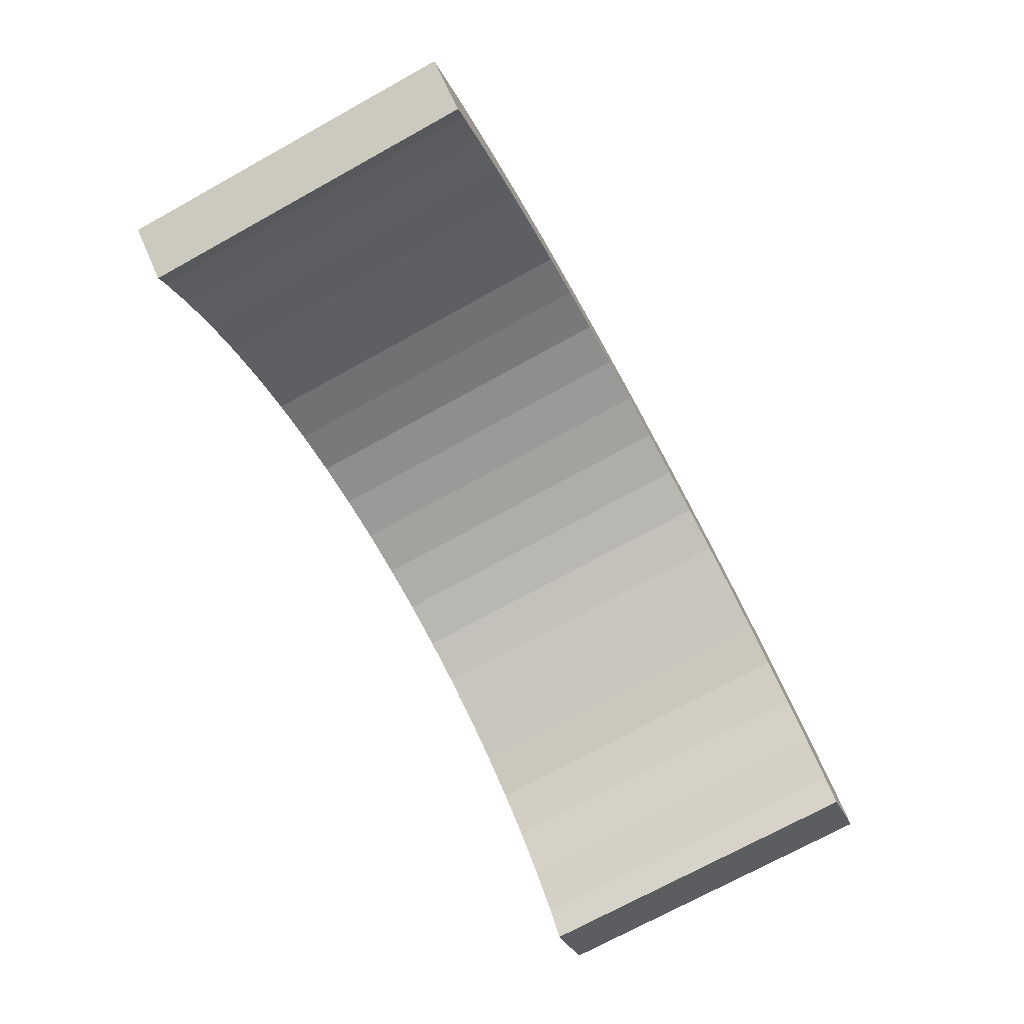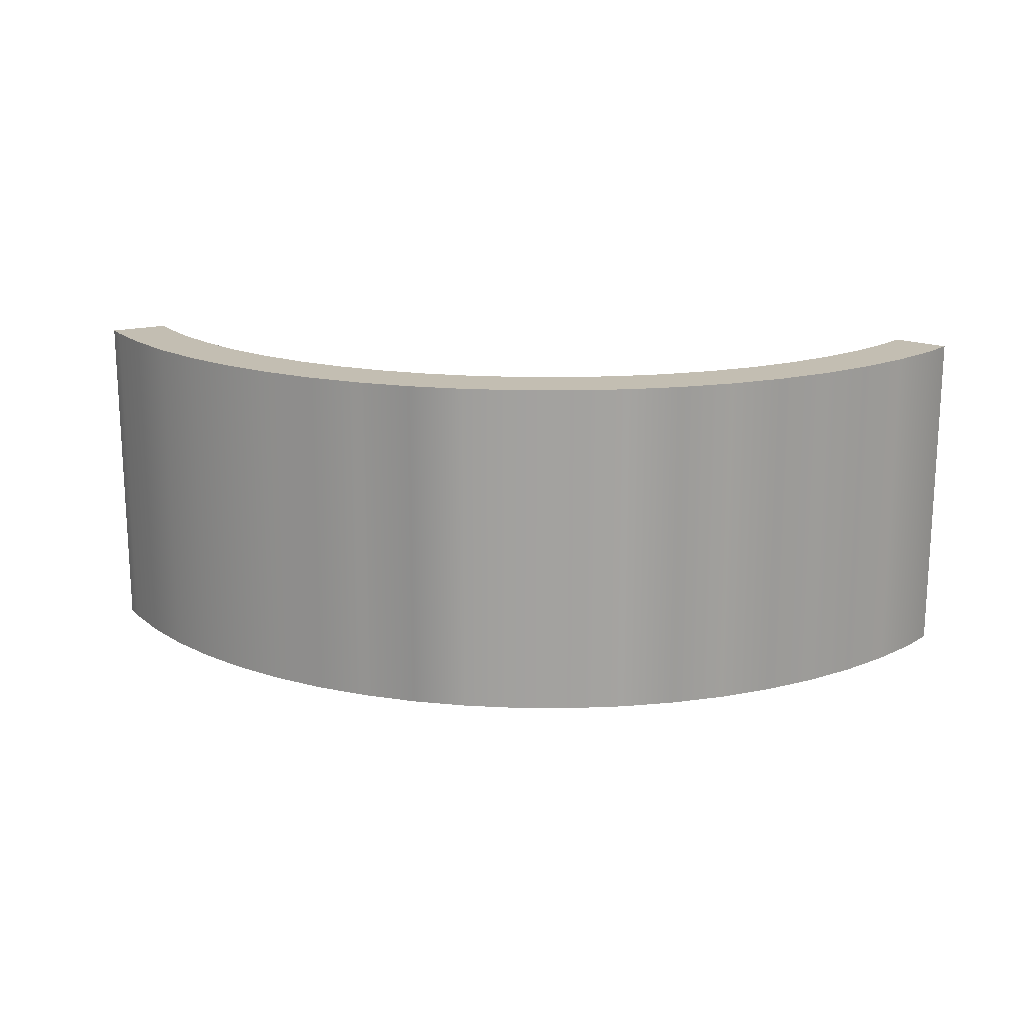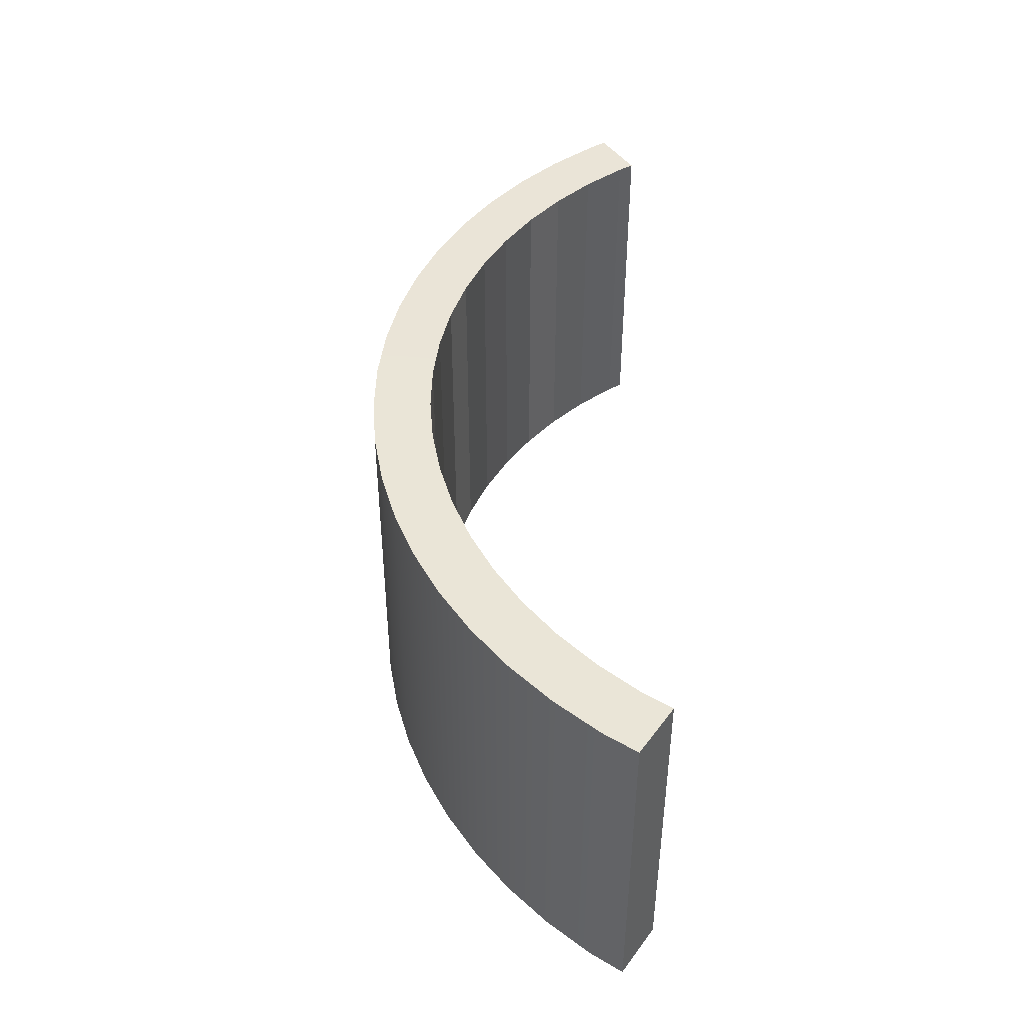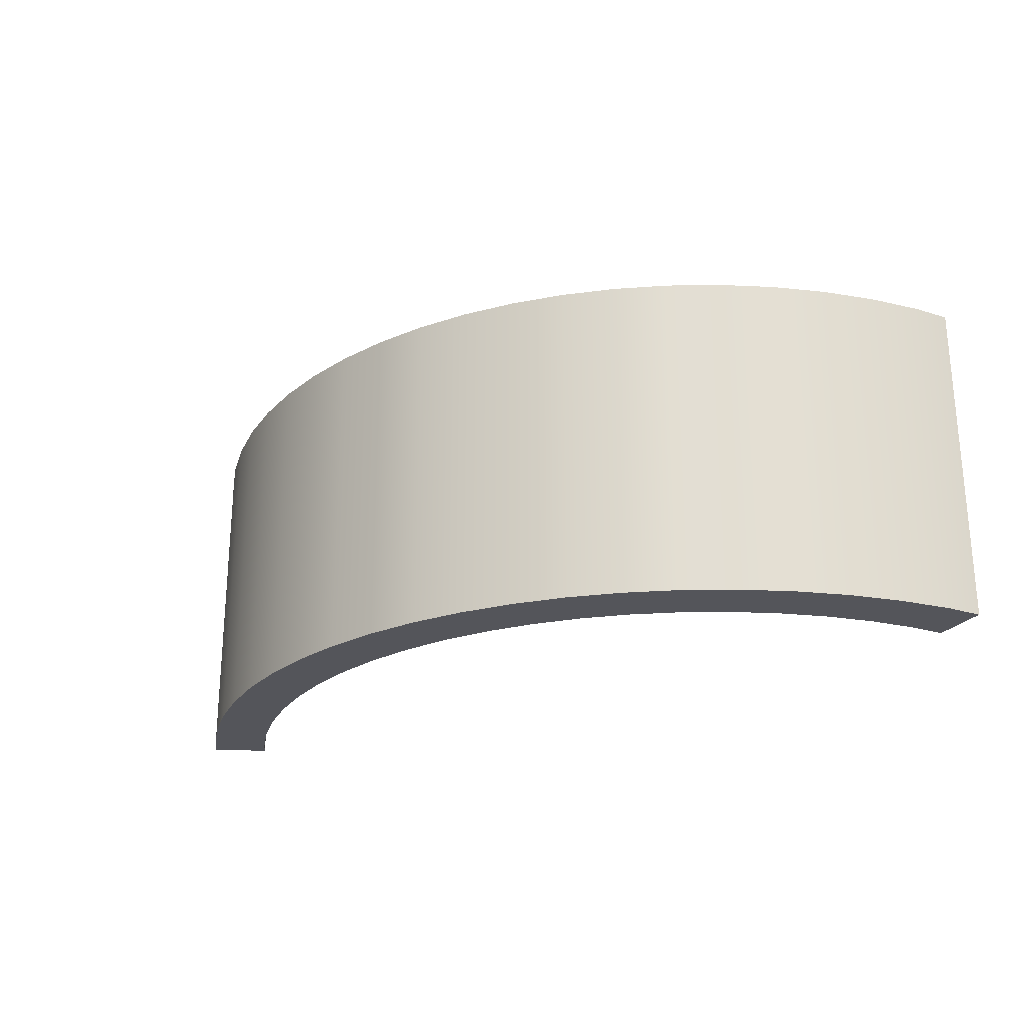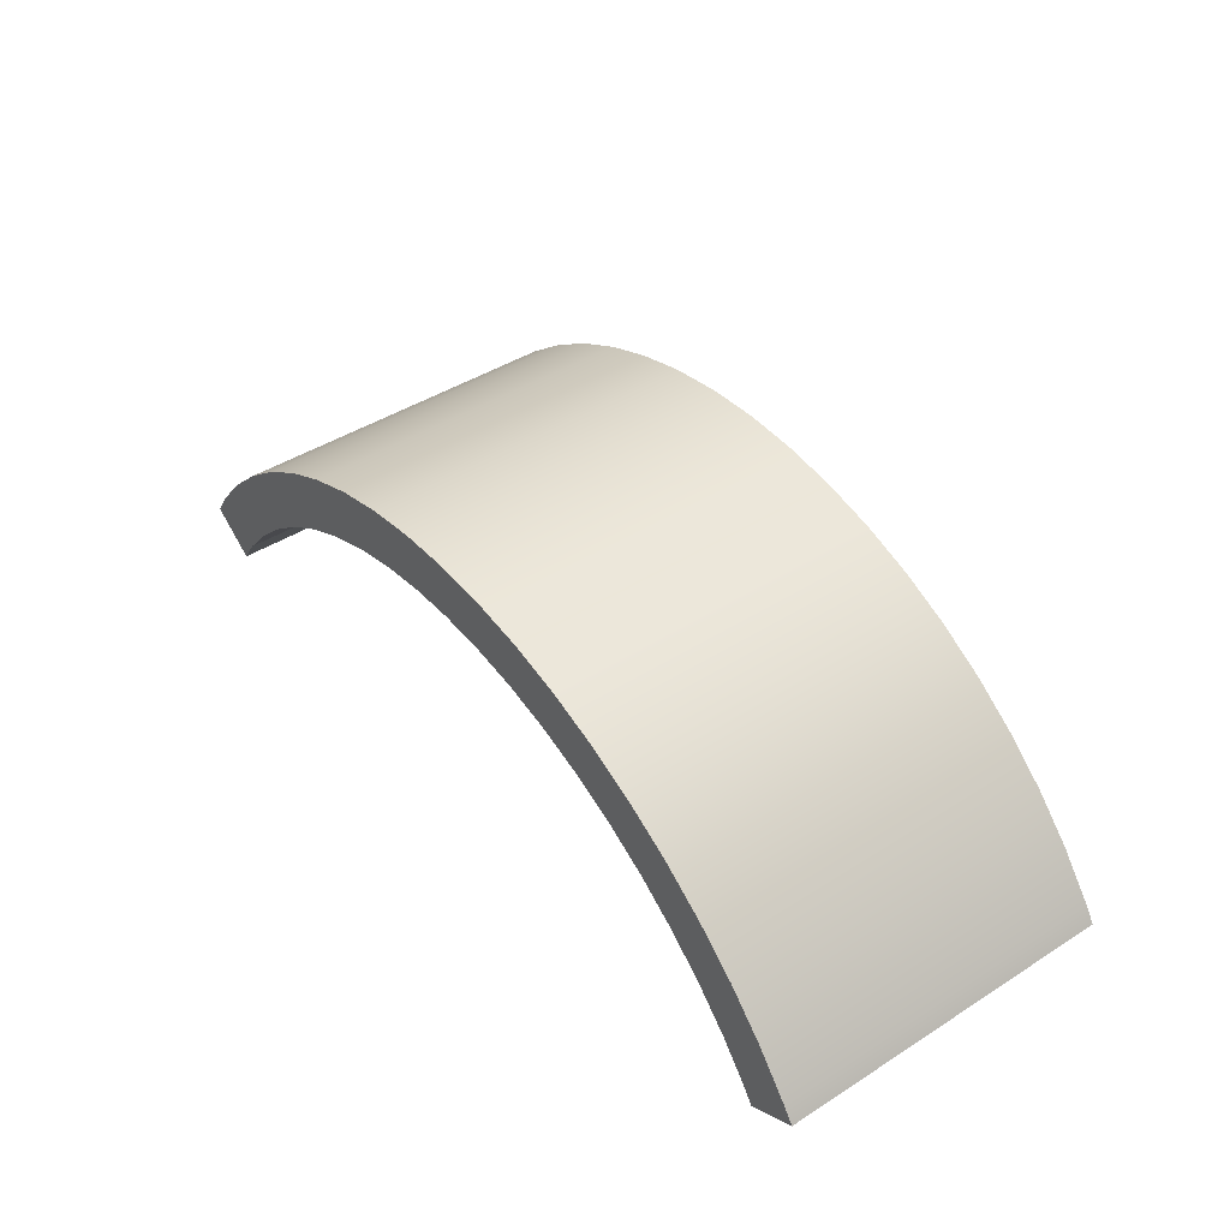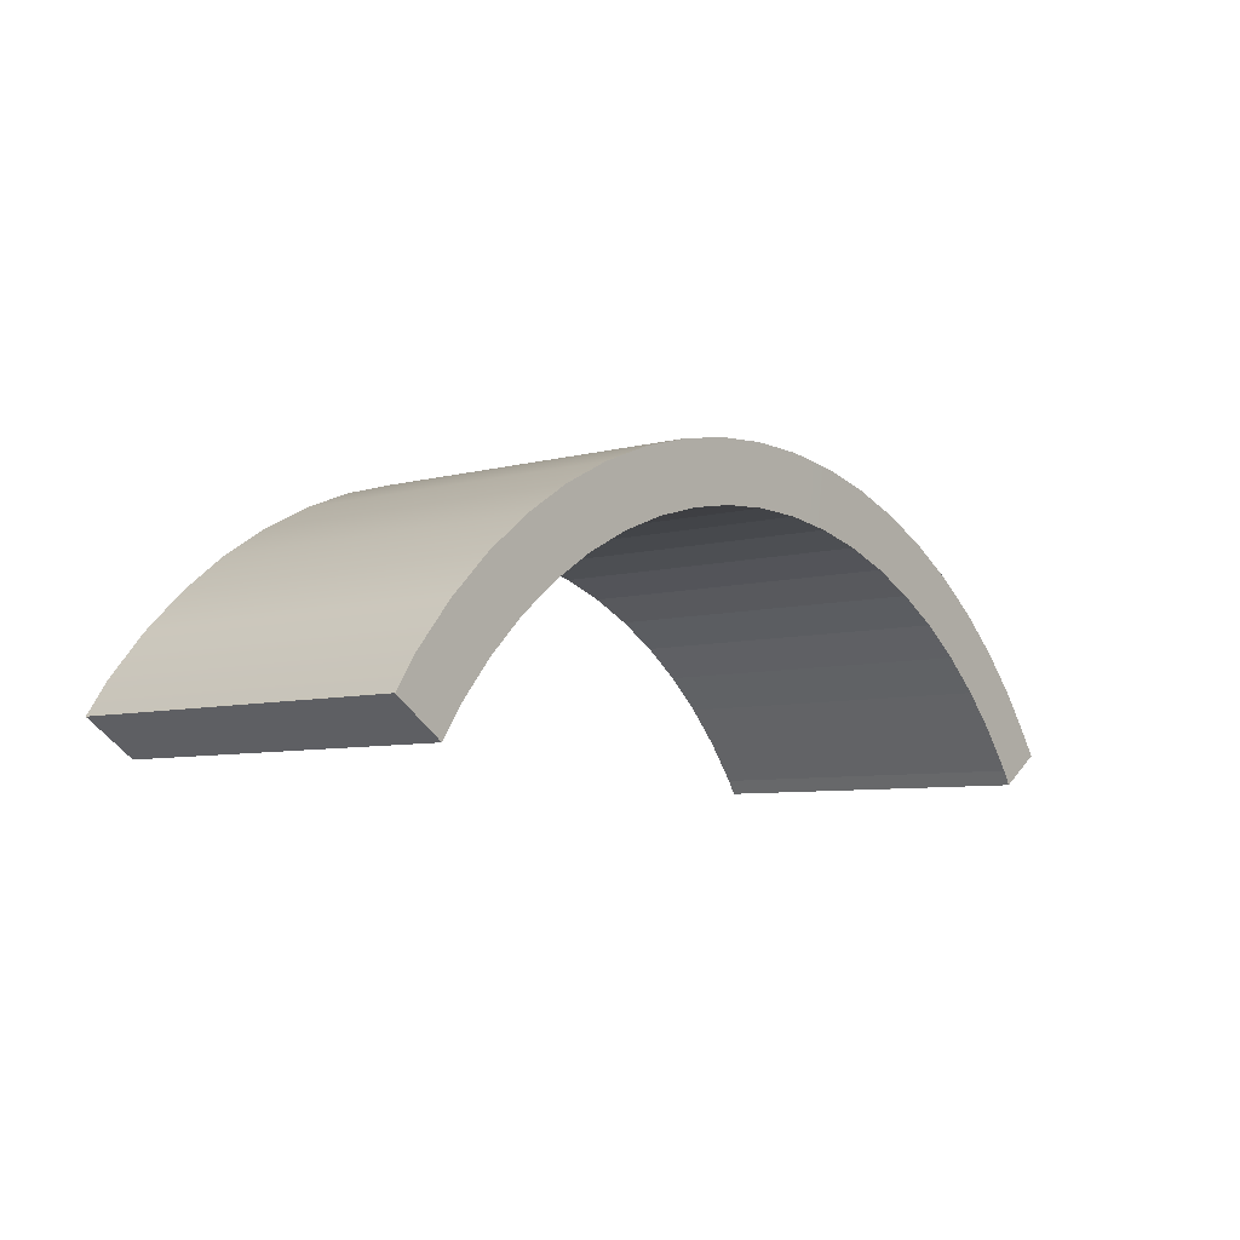
<metadata>
{"format":"obj","ext":"obj","renderer":"f3d","projection":"perspective","resolution":1024,"background":"white","views":[{"elev":-73.3,"azim":118.8,"up":"+Y"},{"elev":17.2,"azim":-174.7,"up":"+Z"},{"elev":44.1,"azim":-89.8,"up":"+Z"},{"elev":-24.7,"azim":-151.5,"up":"+Z"},{"elev":44.0,"azim":53.4,"up":"+Y"},{"elev":-7.0,"azim":-51.6,"up":"+Y"}]}
</metadata>
<code>
g C_ENV_TunnelRing_04
v 24.25 17.38 9.045
v 24.85 16.51 -9.046
v 24.85 16.51 9.045
v 24.25 17.38 -9.046
v 22.43 19.67 9.045
v 22.43 19.67 -9.046
v 20.4 21.78 9.045
v 20.4 21.78 -9.046
v 18.16 23.67 9.045
v 18.16 23.67 -9.046
v 15.76 25.34 9.045
v 15.76 25.34 -9.046
v 13.2 26.76 9.045
v 13.2 26.76 -9.046
v 10.51 27.92 9.045
v 10.51 27.92 -9.046
v 7.723 28.82 9.045
v 7.723 28.82 -9.046
v 4.86 29.44 9.045
v 4.86 29.44 -9.046
v 1.952 29.77 9.045
v 1.952 29.77 -9.046
v -0.9762 29.82 9.045
v -0.9762 29.82 -9.046
v -3.894 29.58 9.045
v -3.894 29.58 -9.046
v -6.775 29.06 9.045
v -6.775 29.06 -9.046
v -9.591 28.25 9.045
v -9.591 28.25 -9.046
v -12.31 27.18 9.045
v -12.31 27.18 -9.046
v -14.92 25.84 9.045
v -14.92 25.84 -9.046
v -17.38 24.25 9.045
v -17.38 24.25 -9.046
v -19.67 22.43 9.045
v -19.67 22.43 -9.046
v -21.78 20.4 9.045
v -21.78 20.4 -9.046
v -23.67 18.16 9.045
v -23.67 18.16 -9.046
v -24.78 16.53 9.045
v -24.78 16.53 -9.046
v 24.85 16.51 9.045
v 22.23 14.84 9.049
v 21.75 15.59 9.049
v 24.25 17.38 9.045
v 20.12 17.64 9.049
v 22.43 19.67 9.045
v 18.29 19.53 9.049
v 20.4 21.78 9.045
v 16.29 21.23 9.049
v 18.16 23.67 9.045
v 14.13 22.72 9.049
v 15.76 25.34 9.045
v 11.83 24 9.049
v 13.2 26.76 9.045
v 9.425 25.04 9.049
v 10.51 27.92 9.045
v 6.925 25.85 9.049
v 7.723 28.82 9.045
v 4.358 26.4 9.049
v 4.86 29.44 9.045
v 1.75 26.7 9.049
v 1.952 29.77 9.045
v -0.8753 26.74 9.049
v -0.9762 29.82 9.045
v -3.492 26.53 9.049
v -3.894 29.58 9.045
v -6.076 26.06 9.049
v -6.775 29.06 9.045
v -8.601 25.34 9.049
v -9.591 28.25 9.045
v -11.04 24.37 9.049
v -12.31 27.18 9.045
v -13.38 23.17 9.049
v -14.92 25.84 9.045
v -15.59 21.75 9.049
v -17.38 24.25 9.045
v -17.64 20.12 9.049
v -19.67 22.43 9.045
v -19.53 18.29 9.049
v -21.78 20.4 9.045
v -21.23 16.29 9.049
v -23.67 18.16 9.045
v -22.21 14.83 9.049
v -24.78 16.53 9.045
v -11.04 24.37 -9.046
v -11.04 24.37 9.049
v -8.601 25.34 9.049
v -8.601 25.34 -9.046
v -8.601 25.34 -9.046
v -8.601 25.34 9.049
v -6.076 26.06 9.049
v -6.076 26.06 -9.046
v -6.076 26.06 -9.046
v -6.076 26.06 9.049
v -3.492 26.53 9.049
v -3.492 26.53 -9.046
v -3.492 26.53 -9.046
v -3.492 26.53 9.049
v -0.8753 26.74 9.049
v -0.8753 26.74 -9.046
v -0.8753 26.74 -9.046
v -0.8753 26.74 9.049
v 1.75 26.7 9.049
v 1.75 26.7 -9.046
v 1.75 26.7 -9.046
v 1.75 26.7 9.049
v 4.358 26.4 9.049
v 4.358 26.4 -9.046
v 4.358 26.4 -9.046
v 4.358 26.4 9.049
v 6.925 25.85 9.049
v 6.925 25.85 -9.046
v 6.925 25.85 -9.046
v 6.925 25.85 9.049
v 9.425 25.04 9.049
v 9.425 25.04 -9.046
v 9.425 25.04 -9.046
v 9.425 25.04 9.049
v 11.83 24 9.049
v 11.83 24 -9.046
v 11.83 24 -9.046
v 11.83 24 9.049
v 14.13 22.72 9.049
v 14.13 22.72 -9.046
v 14.13 22.72 -9.046
v 14.13 22.72 9.049
v 16.29 21.23 9.049
v 16.29 21.23 -9.046
v 16.29 21.23 -9.046
v 16.29 21.23 9.049
v 18.29 19.53 9.049
v 18.29 19.53 -9.046
v 18.29 19.53 -9.046
v 18.29 19.53 9.049
v 20.12 17.64 9.049
v 20.12 17.64 -9.046
v 20.12 17.64 -9.046
v 20.12 17.64 9.049
v 21.75 15.59 9.049
v 21.75 15.59 -9.046
v 21.75 15.59 -9.046
v 21.75 15.59 9.049
v 22.23 14.84 9.049
v 22.23 14.84 -9.046
v -22.21 14.83 -9.046
v -22.21 14.83 9.049
v -21.23 16.29 9.049
v -21.23 16.29 -9.046
v -21.23 16.29 -9.046
v -21.23 16.29 9.049
v -19.53 18.29 9.049
v -19.53 18.29 -9.046
v -19.53 18.29 -9.046
v -19.53 18.29 9.049
v -17.64 20.12 9.049
v -17.64 20.12 -9.046
v -17.64 20.12 -9.046
v -17.64 20.12 9.049
v -15.59 21.75 9.049
v -15.59 21.75 -9.046
v -15.59 21.75 -9.046
v -15.59 21.75 9.049
v -13.38 23.17 9.049
v -13.38 23.17 -9.046
v -13.38 23.17 -9.046
v -13.38 23.17 9.049
v -11.04 24.37 9.049
v -11.04 24.37 -9.046
v 24.85 16.51 -9.046
v 21.75 15.59 -9.046
v 22.23 14.84 -9.046
v 24.25 17.38 -9.046
v 20.12 17.64 -9.046
v 22.43 19.67 -9.046
v 18.29 19.53 -9.046
v 20.4 21.78 -9.046
v 16.29 21.23 -9.046
v 18.16 23.67 -9.046
v 14.13 22.72 -9.046
v 15.76 25.34 -9.046
v 11.83 24 -9.046
v 13.2 26.76 -9.046
v 9.425 25.04 -9.046
v 10.51 27.92 -9.046
v 6.925 25.85 -9.046
v 7.723 28.82 -9.046
v 4.358 26.4 -9.046
v 4.86 29.44 -9.046
v 1.75 26.7 -9.046
v 1.952 29.77 -9.046
v -0.8753 26.74 -9.046
v -0.9762 29.82 -9.046
v -3.492 26.53 -9.046
v -3.894 29.58 -9.046
v -6.076 26.06 -9.046
v -6.775 29.06 -9.046
v -8.601 25.34 -9.046
v -9.591 28.25 -9.046
v -11.04 24.37 -9.046
v -12.31 27.18 -9.046
v -13.38 23.17 -9.046
v -14.92 25.84 -9.046
v -15.59 21.75 -9.046
v -17.38 24.25 -9.046
v -17.64 20.12 -9.046
v -19.67 22.43 -9.046
v -19.53 18.29 -9.046
v -21.78 20.4 -9.046
v -21.23 16.29 -9.046
v -23.67 18.16 -9.046
v -22.21 14.83 -9.046
v -24.78 16.53 -9.046
v -24.78 16.53 9.045
v -22.21 14.83 9.049
v -22.21 14.83 -9.046
v -24.78 16.53 -9.046
v 24.85 16.51 -9.046
v 22.23 14.84 -9.046
v 22.23 14.84 9.049
v 24.85 16.51 9.045
g C_ENV_TunnelRing_04_0
f 3 2 1
f 2 4 1
f 1 4 5
f 4 6 5
f 5 6 7
f 6 8 7
f 7 8 9
f 8 10 9
f 9 10 11
f 10 12 11
f 11 12 13
f 12 14 13
f 13 14 15
f 14 16 15
f 15 16 17
f 16 18 17
f 17 18 19
f 18 20 19
f 19 20 21
f 20 22 21
f 21 22 23
f 22 24 23
f 23 24 25
f 24 26 25
f 25 26 27
f 26 28 27
f 27 28 29
f 28 30 29
f 29 30 31
f 30 32 31
f 31 32 33
f 32 34 33
f 33 34 35
f 34 36 35
f 35 36 37
f 36 38 37
f 37 38 39
f 38 40 39
f 39 40 41
f 40 42 41
f 41 42 43
f 42 44 43
f 47 46 45
f 48 47 45
f 49 47 48
f 50 49 48
f 51 49 50
f 52 51 50
f 53 51 52
f 54 53 52
f 55 53 54
f 56 55 54
f 57 55 56
f 58 57 56
f 59 57 58
f 60 59 58
f 61 59 60
f 62 61 60
f 63 61 62
f 64 63 62
f 65 63 64
f 66 65 64
f 67 65 66
f 68 67 66
f 69 67 68
f 70 69 68
f 71 69 70
f 72 71 70
f 73 71 72
f 74 73 72
f 75 73 74
f 76 75 74
f 77 75 76
f 78 77 76
f 79 77 78
f 80 79 78
f 81 79 80
f 82 81 80
f 83 81 82
f 84 83 82
f 85 83 84
f 86 85 84
f 87 85 86
f 88 87 86
f 91 90 89
f 92 91 89
f 95 94 93
f 96 95 93
f 99 98 97
f 100 99 97
f 103 102 101
f 104 103 101
f 107 106 105
f 108 107 105
f 111 110 109
f 112 111 109
f 115 114 113
f 116 115 113
f 119 118 117
f 120 119 117
f 123 122 121
f 124 123 121
f 127 126 125
f 128 127 125
f 131 130 129
f 132 131 129
f 135 134 133
f 136 135 133
f 139 138 137
f 140 139 137
f 143 142 141
f 144 143 141
f 147 146 145
f 148 147 145
f 151 150 149
f 152 151 149
f 155 154 153
f 156 155 153
f 159 158 157
f 160 159 157
f 163 162 161
f 164 163 161
f 167 166 165
f 168 167 165
f 171 170 169
f 172 171 169
f 175 174 173
f 174 176 173
f 174 177 176
f 177 178 176
f 177 179 178
f 179 180 178
f 179 181 180
f 181 182 180
f 181 183 182
f 183 184 182
f 183 185 184
f 185 186 184
f 185 187 186
f 187 188 186
f 187 189 188
f 189 190 188
f 189 191 190
f 191 192 190
f 191 193 192
f 193 194 192
f 193 195 194
f 195 196 194
f 195 197 196
f 197 198 196
f 197 199 198
f 199 200 198
f 199 201 200
f 201 202 200
f 201 203 202
f 203 204 202
f 203 205 204
f 205 206 204
f 205 207 206
f 207 208 206
f 207 209 208
f 209 210 208
f 209 211 210
f 211 212 210
f 211 213 212
f 213 214 212
f 213 215 214
f 215 216 214
f 219 218 217
f 220 219 217
f 223 222 221
f 224 223 221

</code>
